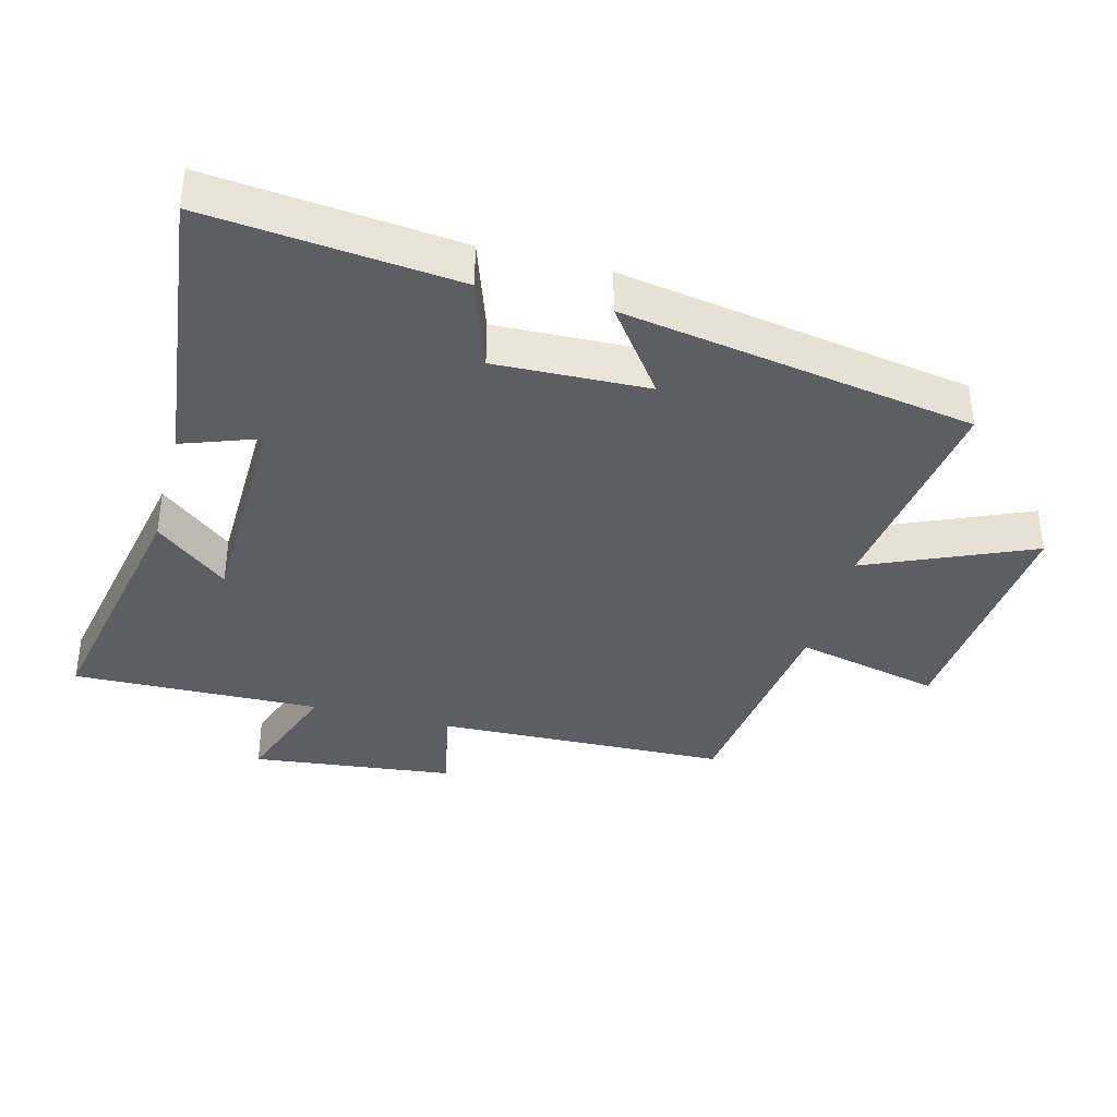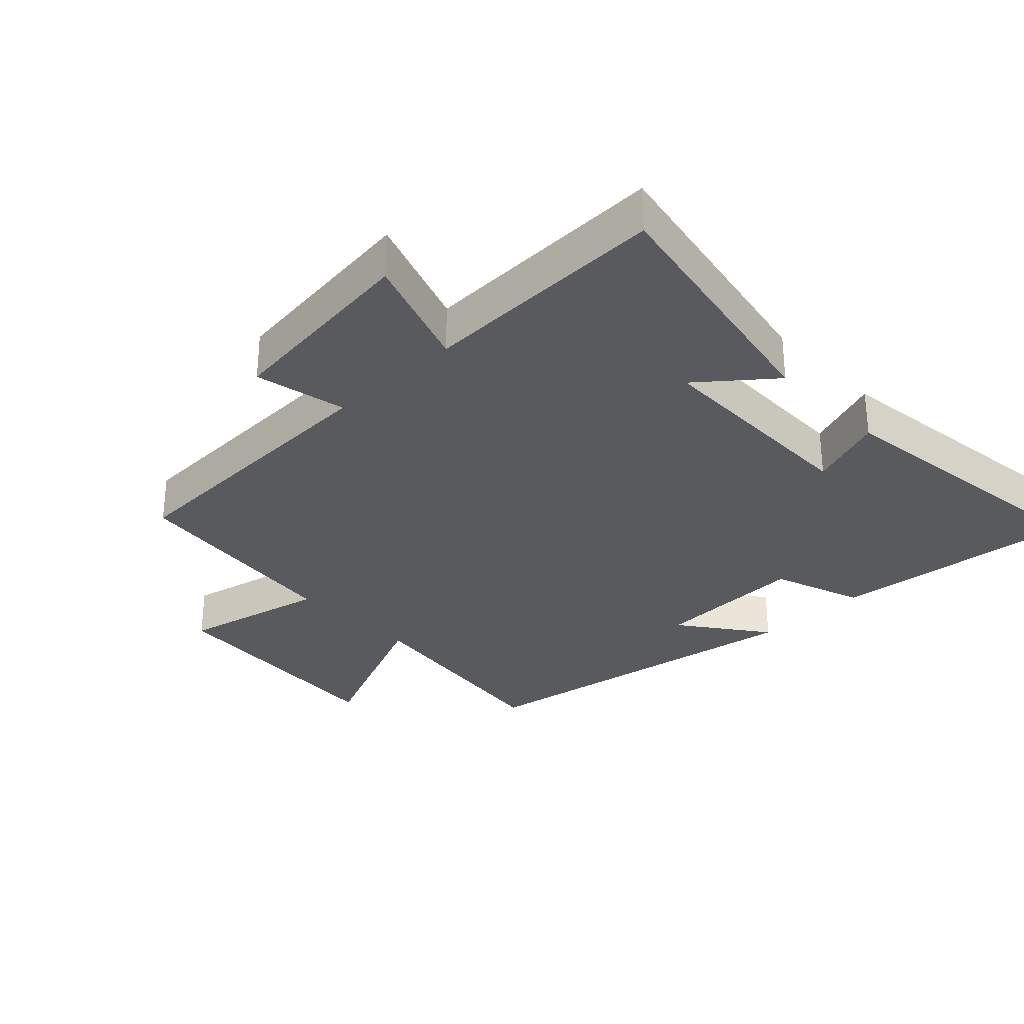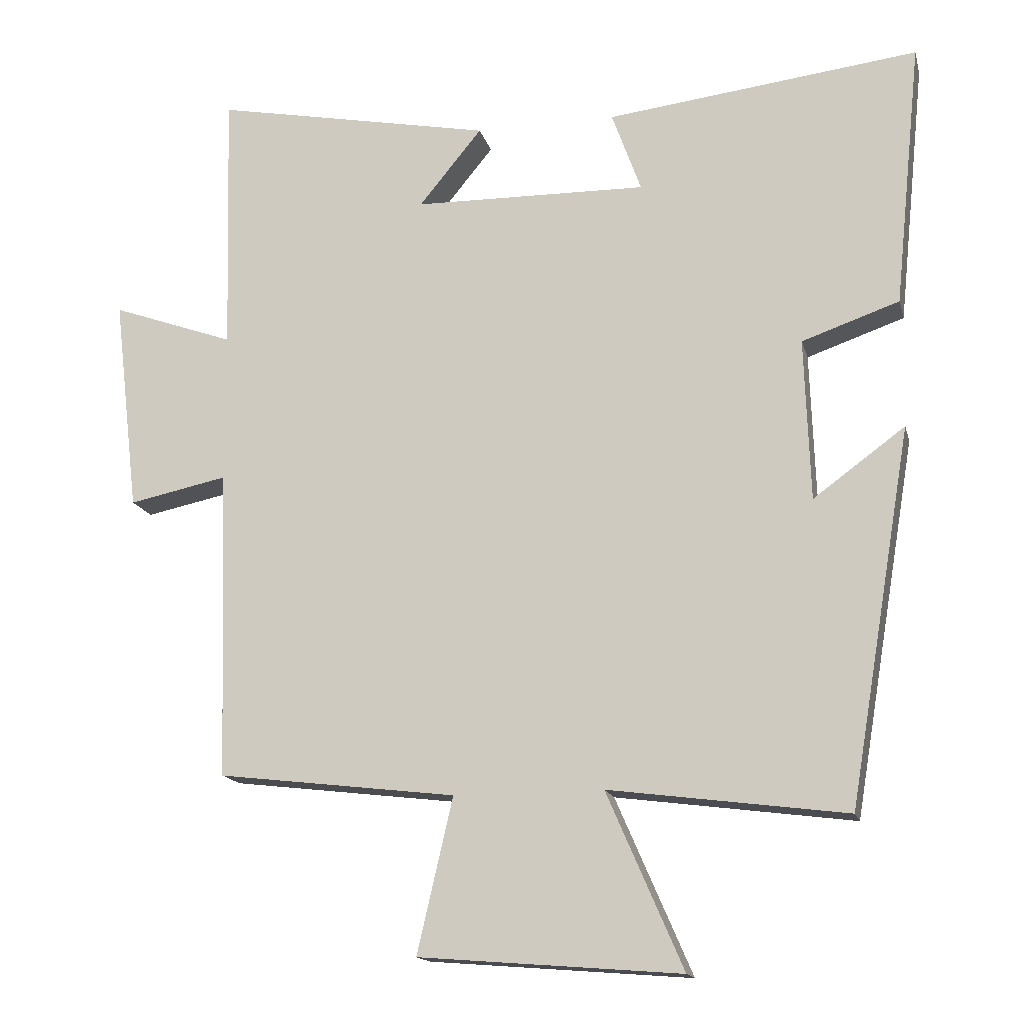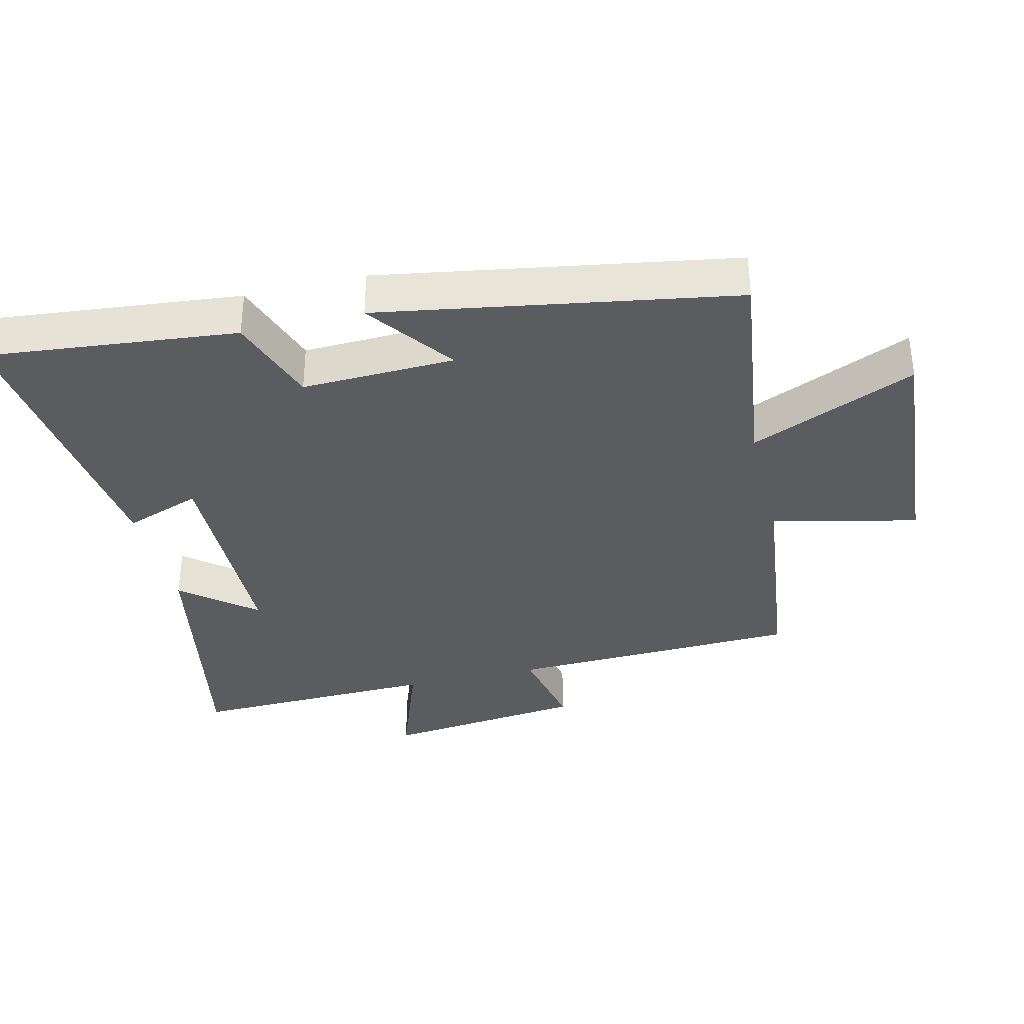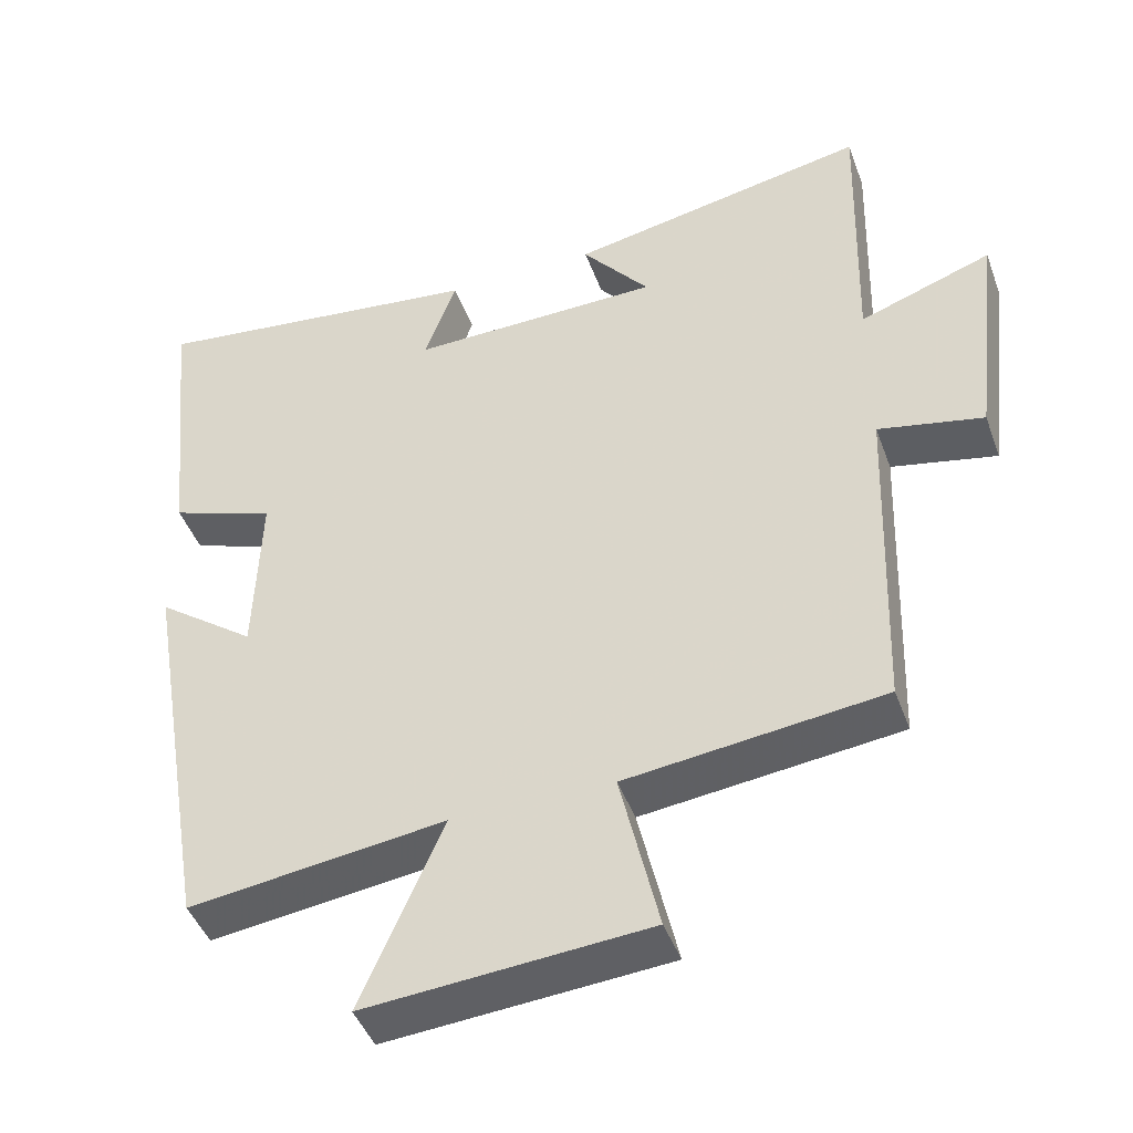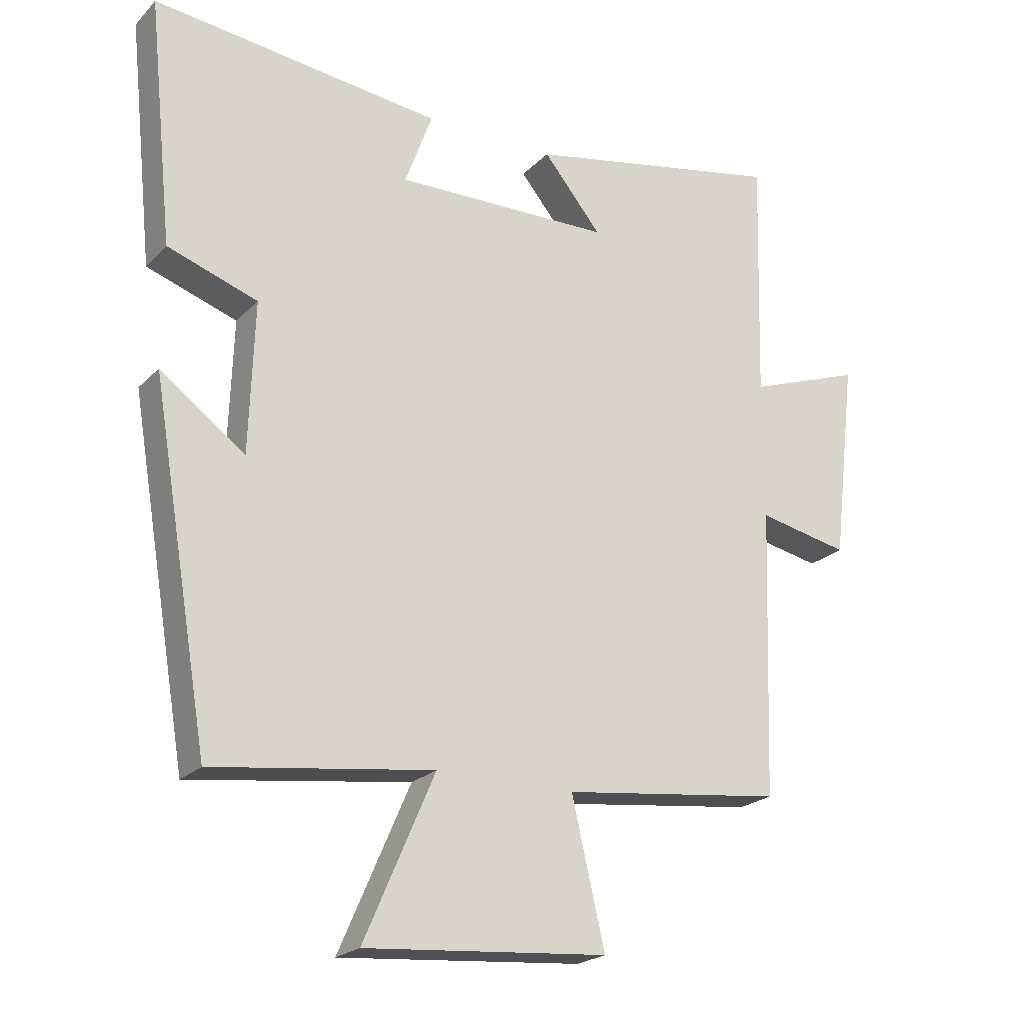
<metadata>
{"format":"obj","ext":"obj","renderer":"f3d","projection":"perspective","resolution":1024,"background":"white","views":[{"elev":-37.4,"azim":75.2,"up":"+Y"},{"elev":-30.6,"azim":-46.0,"up":"+Y"},{"elev":-15.6,"azim":13.6,"up":"+Z"},{"elev":-35.3,"azim":103.6,"up":"+Y"},{"elev":-44.5,"azim":-160.5,"up":"+Z"},{"elev":-21.9,"azim":149.1,"up":"+Z"}]}
</metadata>
<code>
v -0.485 0.07 -0.459
v -0.5 0.07 -0.015
v -0.64 0.07 -0.044
v -0.676 0.07 0.264
v -0.5 0.07 0.201
v -0.51 0.07 0.578
v -0.11 0.07 0.5
v -0.2 0.07 0.39
v 0.134 0.07 0.384
v 0.092 0.07 0.5
v 0.539 0.07 0.553
v 0.5 0.07 0.174
v 0.361 0.07 0.126
v 0.369 0.07 -0.106
v 0.5 0.07 -0.01
v 0.41 0.07 -0.545
v 0.07 0.07 -0.5
v 0.179 0.07 -0.751
v -0.195 0.07 -0.721
v -0.144 0.07 -0.5
v -0.485 0 -0.459
v -0.5 0 -0.015
v -0.64 0 -0.044
v -0.676 0 0.264
v -0.5 0 0.201
v -0.51 0 0.578
v -0.11 0 0.5
v -0.2 0 0.39
v 0.134 0 0.384
v 0.092 0 0.5
v 0.539 0 0.553
v 0.5 0 0.174
v 0.361 0 0.126
v 0.369 0 -0.106
v 0.5 0 -0.01
v 0.41 0 -0.545
v 0.07 0 -0.5
v 0.179 0 -0.751
v -0.195 0 -0.721
v -0.144 0 -0.5
f 17 18 19 20
f 17 20 1 2
f 14 15 16 17
f 13 14 17 2
f 12 13 2
f 9 10 11 12
f 8 9 12 2
f 5 6 7 8
f 5 8 2 3
f 3 4 5
f 40 39 38 37
f 22 21 40 37
f 37 36 35 34
f 22 37 34 33
f 22 33 32
f 32 31 30 29
f 22 32 29 28
f 28 27 26 25
f 23 22 28 25
f 25 24 23
f 1 21 22 2
f 2 22 23 3
f 3 23 24 4
f 4 24 25 5
f 5 25 26 6
f 6 26 27 7
f 7 27 28 8
f 8 28 29 9
f 9 29 30 10
f 10 30 31 11
f 11 31 32 12
f 12 32 33 13
f 13 33 34 14
f 14 34 35 15
f 15 35 36 16
f 16 36 37 17
f 17 37 38 18
f 18 38 39 19
f 19 39 40 20
f 20 40 21 1

</code>
